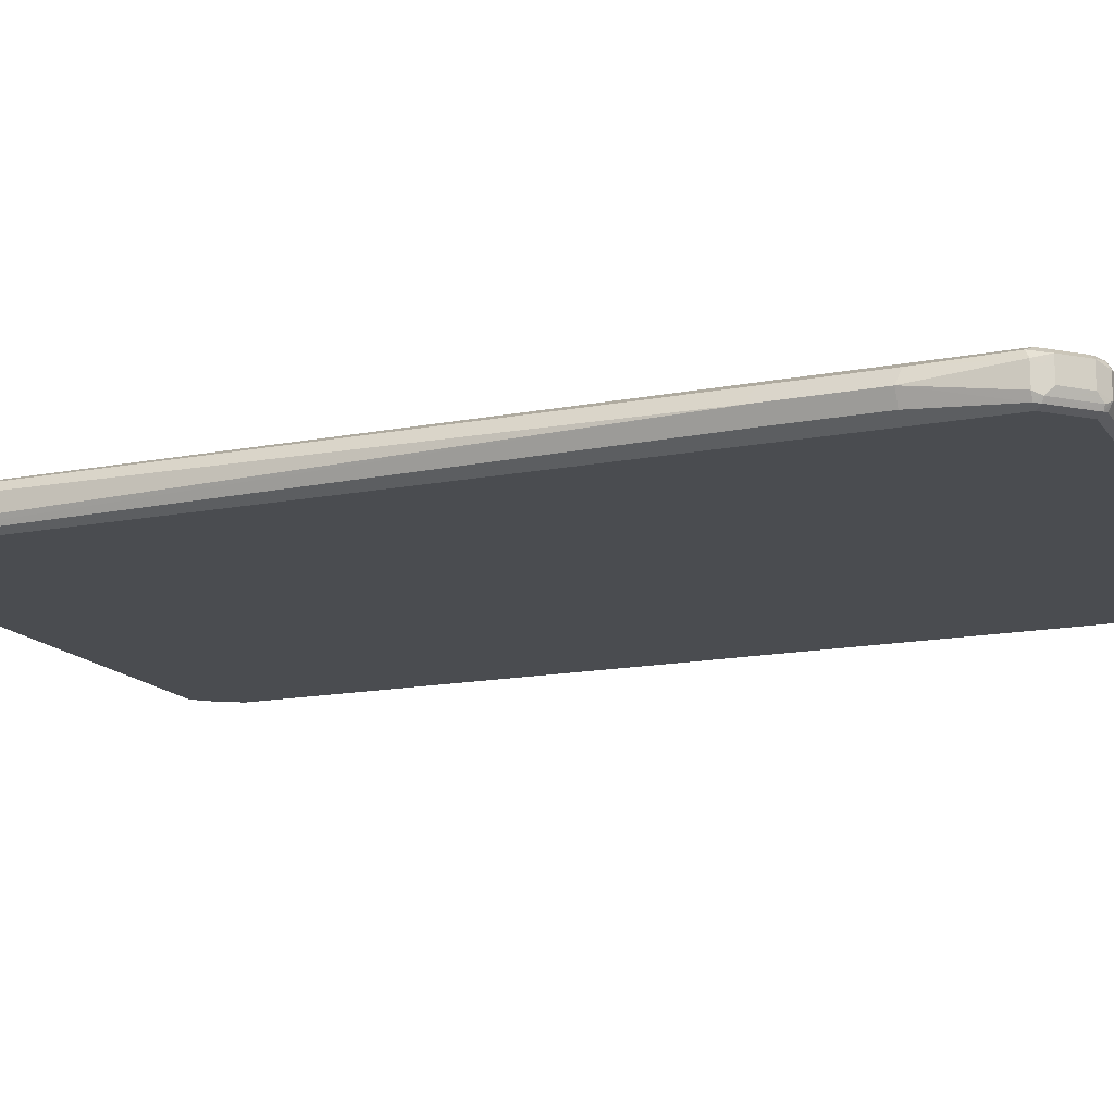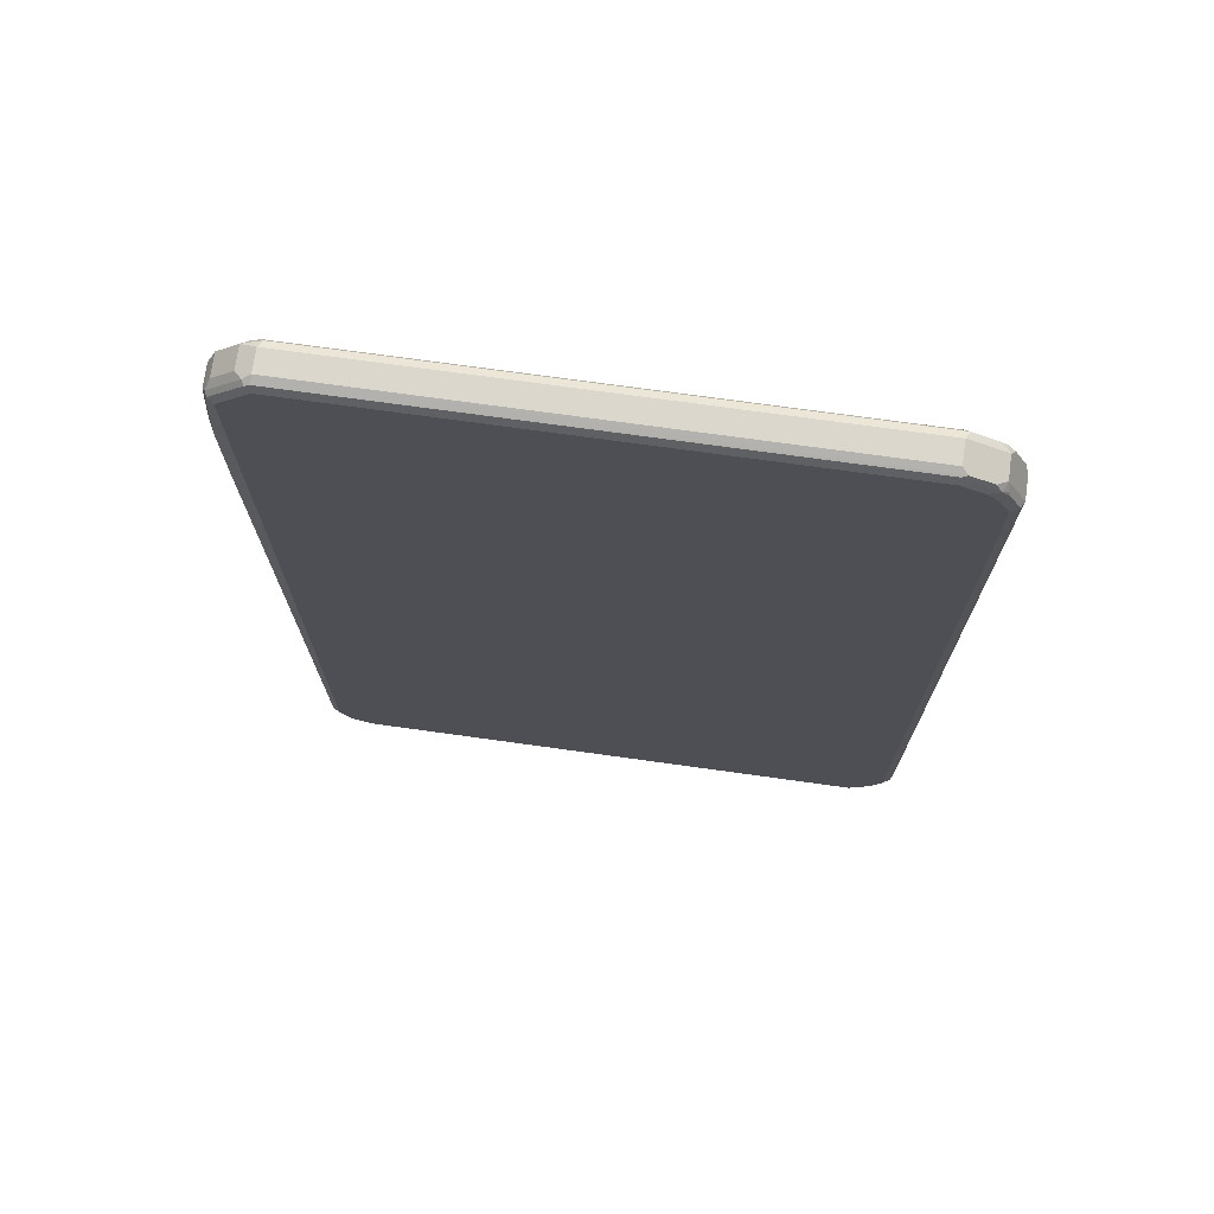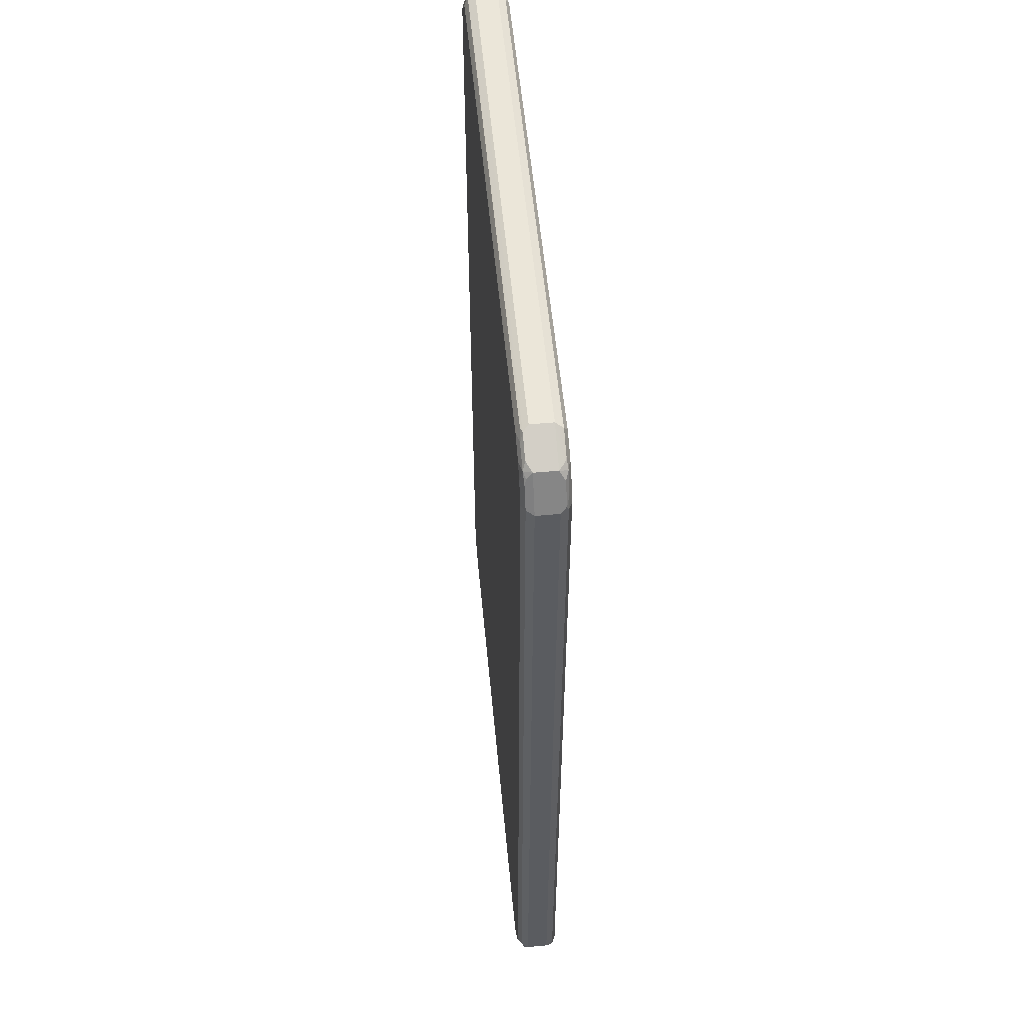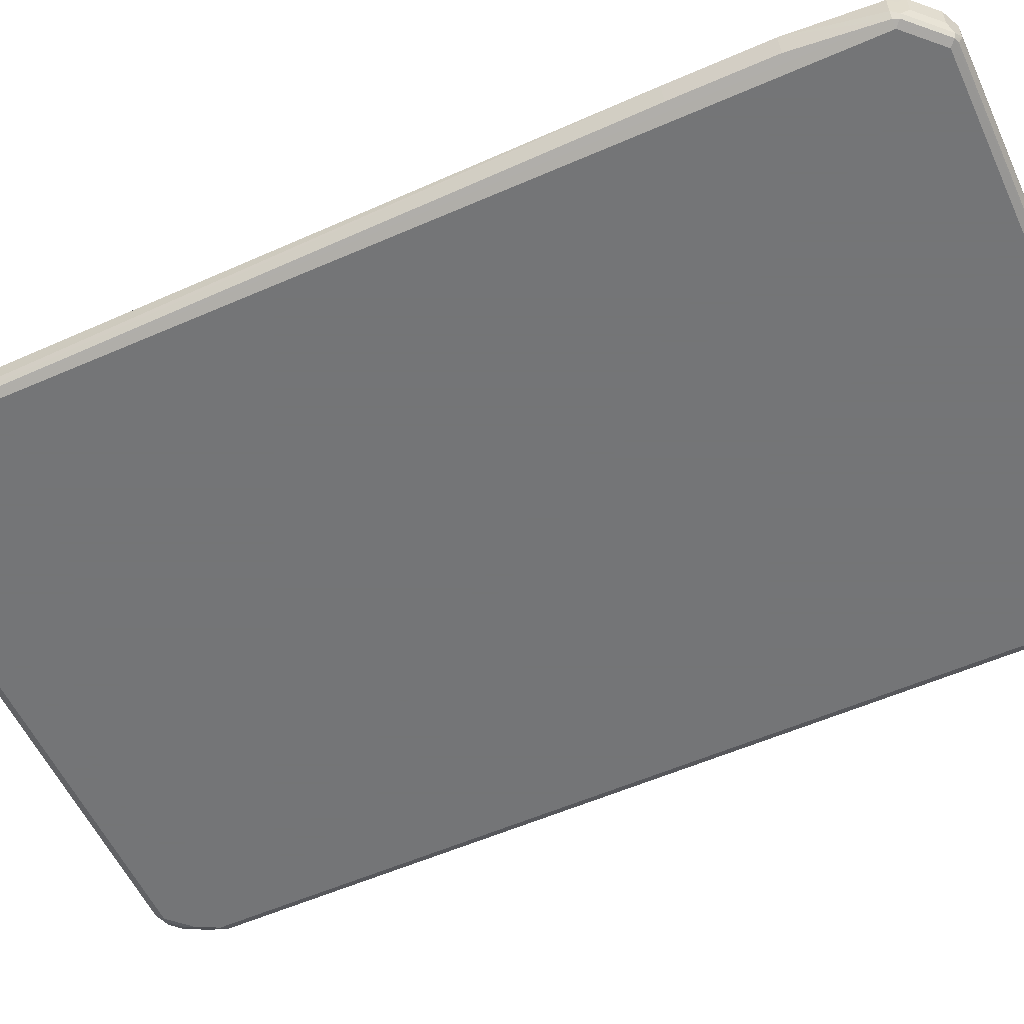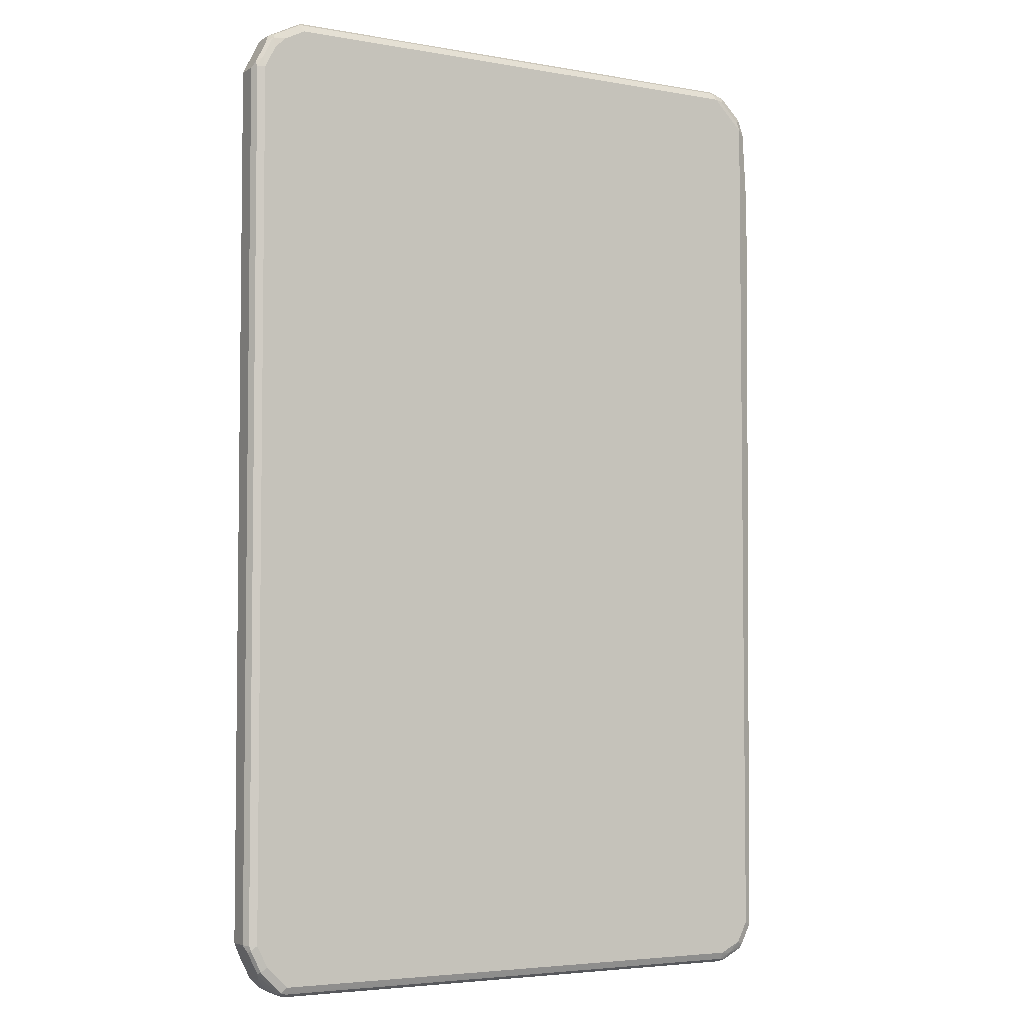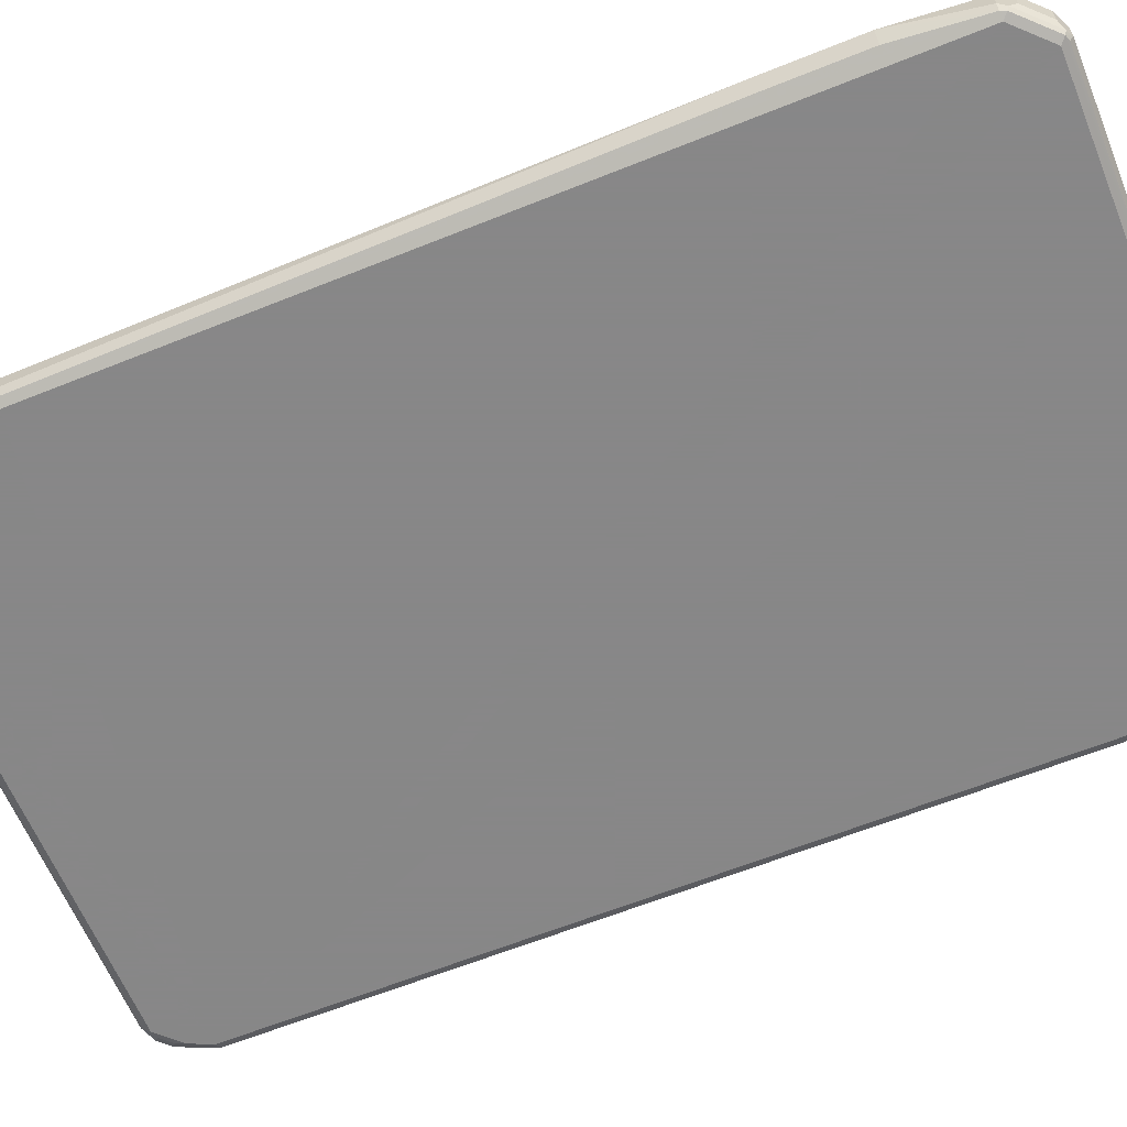
<metadata>
{"format":"obj","ext":"obj","renderer":"f3d","projection":"perspective","resolution":1024,"background":"white","views":[{"elev":-14.9,"azim":112.7,"up":"+Z"},{"elev":73.0,"azim":-172.1,"up":"+Y"},{"elev":55.1,"azim":-95.4,"up":"+Y"},{"elev":-56.4,"azim":114.6,"up":"+Z"},{"elev":-4.4,"azim":-29.8,"up":"+Y"},{"elev":-62.6,"azim":112.2,"up":"+Z"}]}
</metadata>
<code>
v -0.5454 -0.771 -0.01881
v -0.5391 -0.7647 -0.03134
v -0.5328 -0.7961 -0.02508
v -0.514 -0.8337 -0.02508
v -0.5203 -0.8211 -0.01253
v -0.5454 -0.771 0.01881
v -0.5454 0.771 -0.01881
v -0.5265 -0.771 -0.03762
v -0.5234 -0.7868 -0.03448
v -0.5203 -0.8023 -0.03134
v -0.5391 0.7773 -0.03134
v -0.514 -0.8337 0.01253
v -0.5047 -0.8244 -0.03448
v -0.4953 -0.8525 -0.02508
v -0.5203 -0.8211 0.02508
v -0.5391 -0.7835 0.02508
v -0.5391 -0.771 0.03134
v -0.5454 0.771 0.01881
v -0.5203 0.8211 -0.01881
v -0.5203 0.8149 -0.03134
v -0.5077 -0.8086 -0.03762
v -0.5265 0.771 -0.03762
v -0.4953 -0.8525 0.01253
v -0.4859 -0.8432 -0.03448
v -0.4796 -0.8557 -0.02821
v -0.4702 -0.8652 -0.01881
v -0.5016 -0.8399 0.02508
v -0.5171 -0.8181 0.03291
v -0.5359 -0.7805 0.03291
v -0.5265 -0.771 0.03762
v -0.5391 0.771 0.03134
v -0.5406 0.7805 0.02821
v -0.5218 0.8181 0.02821
v -0.5203 0.8211 0.01881
v -0.514 0.8337 -0.01881
v -0.5171 0.8228 -0.02821
v -0.5077 0.8298 -0.03291
v -0.5077 0.8086 -0.03762
v -0.4702 -0.8462 -0.03762
v -0.4702 -0.8652 0.01881
v -0.4827 -0.8587 0.02508
v -0.4639 -0.8587 -0.03134
v 0.4514 -0.8652 -0.01881
v -0.4796 -0.8557 0.03291
v -0.5077 -0.8086 0.03762
v -0.5265 0.771 0.03762
v -0.5289 0.7898 0.03291
v -0.5101 0.8274 0.03291
v -0.514 0.8337 0.01881
v -0.4984 0.8416 -0.02821
v -0.489 0.8274 -0.03762
v -0.4702 0.8486 -0.03291
v 0.4514 -0.8462 -0.03762
v 0.4514 -0.8652 0.01881
v 0.4608 -0.8604 0.02821
v -0.4702 -0.8587 0.03134
v 0.4577 -0.8587 -0.03134
v 0.4655 -0.8557 -0.02821
v 0.503 -0.8369 -0.02821
v 0.5016 -0.8399 -0.01881
v 0.4984 -0.8416 0.02821
v -0.4702 -0.8462 0.03762
v 0.4514 -0.8587 0.03134
v 0.4514 -0.8462 0.03762
v -0.5077 0.8086 0.03762
v -0.489 0.8274 0.03762
v -0.4953 0.8399 0.03134
v -0.503 0.8369 0.02821
v -0.4514 0.8652 0.01881
v -0.4514 0.8652 -0.01881
v -0.4608 0.8604 -0.02821
v -0.4514 0.8462 -0.03762
v -0.4514 0.8587 -0.03134
v 0.489 -0.8274 -0.03762
v 0.4702 -0.8486 0.03291
v 0.4953 -0.8399 -0.03134
v 0.5101 -0.8086 -0.03291
v 0.5218 -0.7993 -0.02821
v 0.5203 -0.8023 -0.01881
v 0.5016 -0.8399 0.01881
v 0.5016 -0.8337 0.03134
v 0.489 -0.8274 0.03762
v -0.4514 0.8462 0.03762
v -0.4577 0.8587 0.03134
v -0.4655 0.8557 0.02821
v 0.4514 0.8652 0.01881
v 0.4514 0.8652 -0.01881
v 0.4514 0.8587 -0.03134
v 0.4608 0.8557 -0.03291
v 0.4514 0.8462 -0.03762
v 0.5077 -0.7898 -0.03762
v 0.5203 -0.7898 -0.03134
v 0.5454 0.4702 0
v 0.5265 -0.7898 -0.01881
v 0.5203 -0.8023 0.01881
v 0.5203 -0.7961 0.03134
v 0.5077 -0.7898 0.03762
v 0.4514 0.8462 0.03762
v 0.4451 0.8587 0.03134
v 0.4608 0.8557 0.02821
v 0.4765 0.8525 0.02508
v 0.4639 0.8587 -0.02508
v 0.4765 0.8525 -0.01253
v 0.5016 0.8211 -0.02508
v 0.5171 0.7993 -0.03291
v 0.5077 0.7898 -0.03762
v 0.5203 0.7898 -0.03134
v 0.5328 0.4702 -0.02508
v 0.5454 0.6394 0
v 0.5328 0.4765 0.02508
v 0.5391 0.4639 0.01253
v 0.5265 -0.7898 0.01881
v 0.5203 0.7835 0.03134
v 0.5077 0.7898 0.03762
v 0.4671 0.8432 0.03448
v 0.514 0.8149 0.02508
v 0.514 0.8149 -0.01253
v 0.5203 0.8023 -0.02508
v 0.5265 0.7898 -0.01881
v 0.5328 0.6394 -0.02508
v 0.5328 0.6457 0.02508
v 0.5265 0.7898 0.01881
v 0.5047 0.8056 0.03448
v 0.5203 0.8023 0.01253
f 1 2 3
f 67 84 85
f 67 85 68
f 68 85 69
f 69 85 84
f 69 84 99
f 69 99 86
f 69 86 87
f 69 87 70
f 70 87 71
f 71 87 88
f 71 88 73
f 72 73 89
f 66 84 67
f 72 89 90
f 74 77 76
f 74 91 77
f 75 81 82
f 77 91 92
f 77 92 78
f 78 92 93
f 78 93 94
f 78 94 79
f 79 94 112
f 79 112 95
f 80 95 96
f 80 96 81
f 73 88 89
f 66 83 84
f 64 75 82
f 63 75 64
f 48 65 66
f 48 66 67
f 48 67 68
f 48 68 49
f 49 68 69
f 49 69 50
f 50 69 70
f 50 70 71
f 52 71 73
f 52 73 72
f 53 74 76
f 53 76 57
f 54 61 55
f 55 75 63
f 55 63 56
f 55 61 75
f 57 76 59
f 57 59 58
f 59 76 77
f 59 77 78
f 59 78 79
f 59 79 60
f 60 79 95
f 60 95 80
f 60 80 61
f 61 80 81
f 61 81 75
f 81 96 97
f 46 48 47
f 81 97 82
f 83 99 84
f 98 100 99
f 98 114 123
f 98 123 115
f 98 115 100
f 100 115 101
f 101 115 123
f 101 123 116
f 101 116 117
f 101 117 103
f 102 103 104
f 103 117 118
f 103 118 104
f 96 114 97
f 105 118 107
f 107 118 119
f 107 119 109
f 107 109 120
f 109 119 122
f 109 122 121
f 113 121 122
f 113 122 116
f 113 116 123
f 113 123 114
f 116 122 124
f 116 124 118
f 116 118 117
f 105 107 106
f 96 113 114
f 96 121 113
f 96 110 121
f 86 99 100
f 86 100 101
f 86 101 103
f 86 103 87
f 87 102 89
f 87 89 88
f 87 103 102
f 89 102 104
f 89 104 118
f 89 118 105
f 89 105 106
f 89 106 90
f 91 106 107
f 91 107 92
f 92 107 120
f 92 120 108
f 92 108 93
f 93 108 120
f 93 120 109
f 93 109 121
f 93 121 110
f 93 110 111
f 93 111 96
f 93 96 112
f 93 112 94
f 95 112 96
f 96 111 110
f 83 98 99
f 46 65 48
f 44 64 62
f 44 63 64
f 8 13 9
f 8 22 38
f 8 38 51
f 8 51 72
f 8 72 90
f 8 90 106
f 8 106 91
f 8 91 74
f 8 74 53
f 8 53 39
f 8 39 21
f 11 20 38
f 8 21 13
f 11 38 22
f 12 27 15
f 13 21 39
f 13 39 24
f 14 25 26
f 14 26 40
f 14 40 23
f 14 24 25
f 15 27 44
f 15 44 28
f 15 28 29
f 15 29 16
f 16 29 17
f 12 23 27
f 7 20 11
f 7 19 20
f 7 34 19
f 1 3 4
f 1 4 5
f 1 5 15
f 1 15 6
f 1 6 18
f 1 18 7
f 1 7 11
f 1 11 2
f 2 8 9
f 2 9 13
f 2 13 10
f 2 10 4
f 2 4 3
f 2 11 22
f 2 22 8
f 4 12 15
f 4 15 5
f 4 10 13
f 4 13 24
f 4 24 14
f 4 14 23
f 4 23 12
f 6 15 16
f 6 16 17
f 6 17 31
f 6 31 18
f 7 18 34
f 17 29 30
f 17 30 46
f 17 46 31
f 18 31 32
f 30 65 46
f 31 46 47
f 31 47 32
f 32 47 48
f 32 48 33
f 33 48 49
f 33 49 34
f 35 37 36
f 35 49 50
f 35 50 37
f 37 51 38
f 37 50 71
f 37 71 52
f 37 52 72
f 37 72 51
f 39 53 57
f 39 57 42
f 40 54 55
f 40 55 56
f 40 56 44
f 40 44 41
f 43 57 58
f 43 58 59
f 43 59 60
f 43 60 61
f 43 61 54
f 44 56 63
f 30 66 65
f 118 124 122
f 30 83 66
f 30 114 98
f 18 32 33
f 18 33 34
f 19 34 49
f 19 49 35
f 19 35 36
f 19 36 20
f 20 36 37
f 20 37 38
f 23 40 41
f 23 41 27
f 24 39 25
f 25 39 42
f 25 42 26
f 26 42 57
f 26 57 43
f 26 43 54
f 26 54 40
f 27 41 44
f 28 44 62
f 28 62 45
f 28 45 30
f 28 30 29
f 30 45 62
f 30 62 64
f 30 64 82
f 30 82 97
f 30 97 114
f 30 98 83
f 118 122 119

</code>
